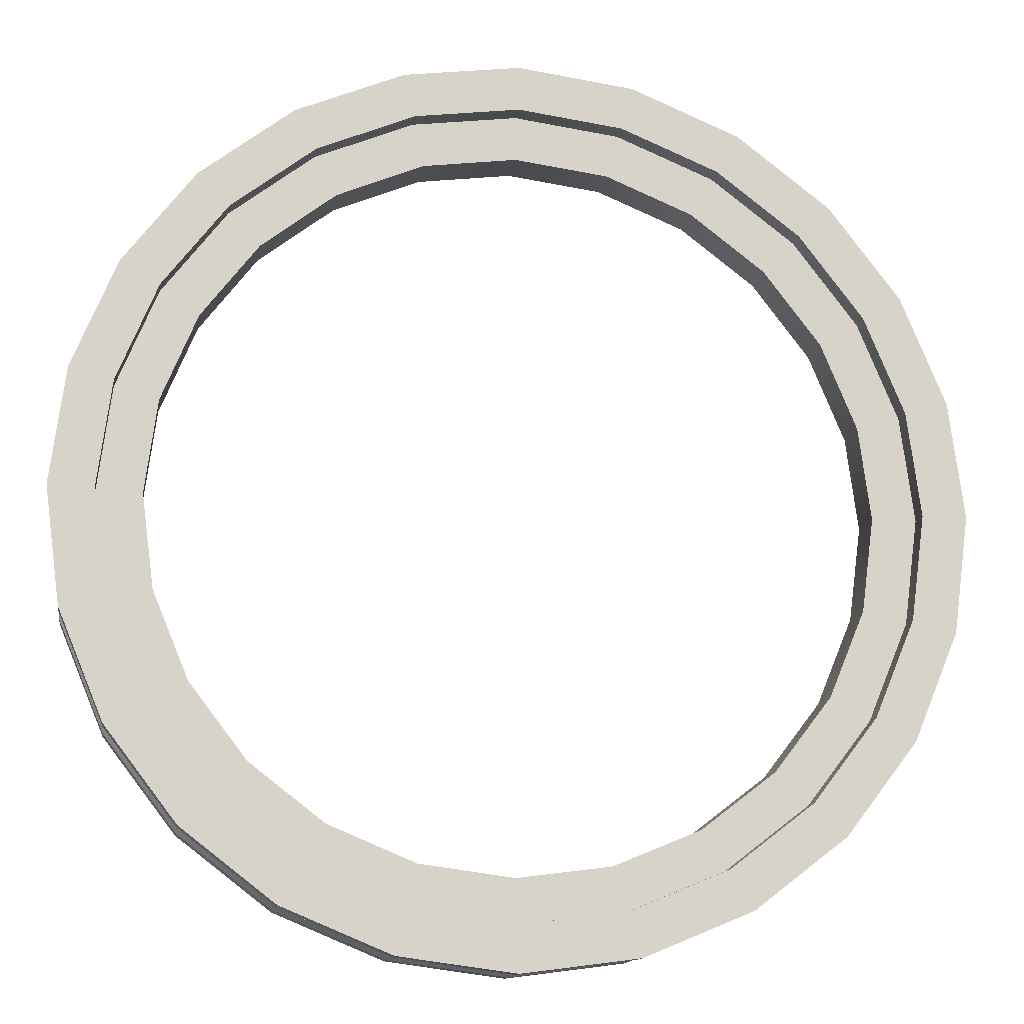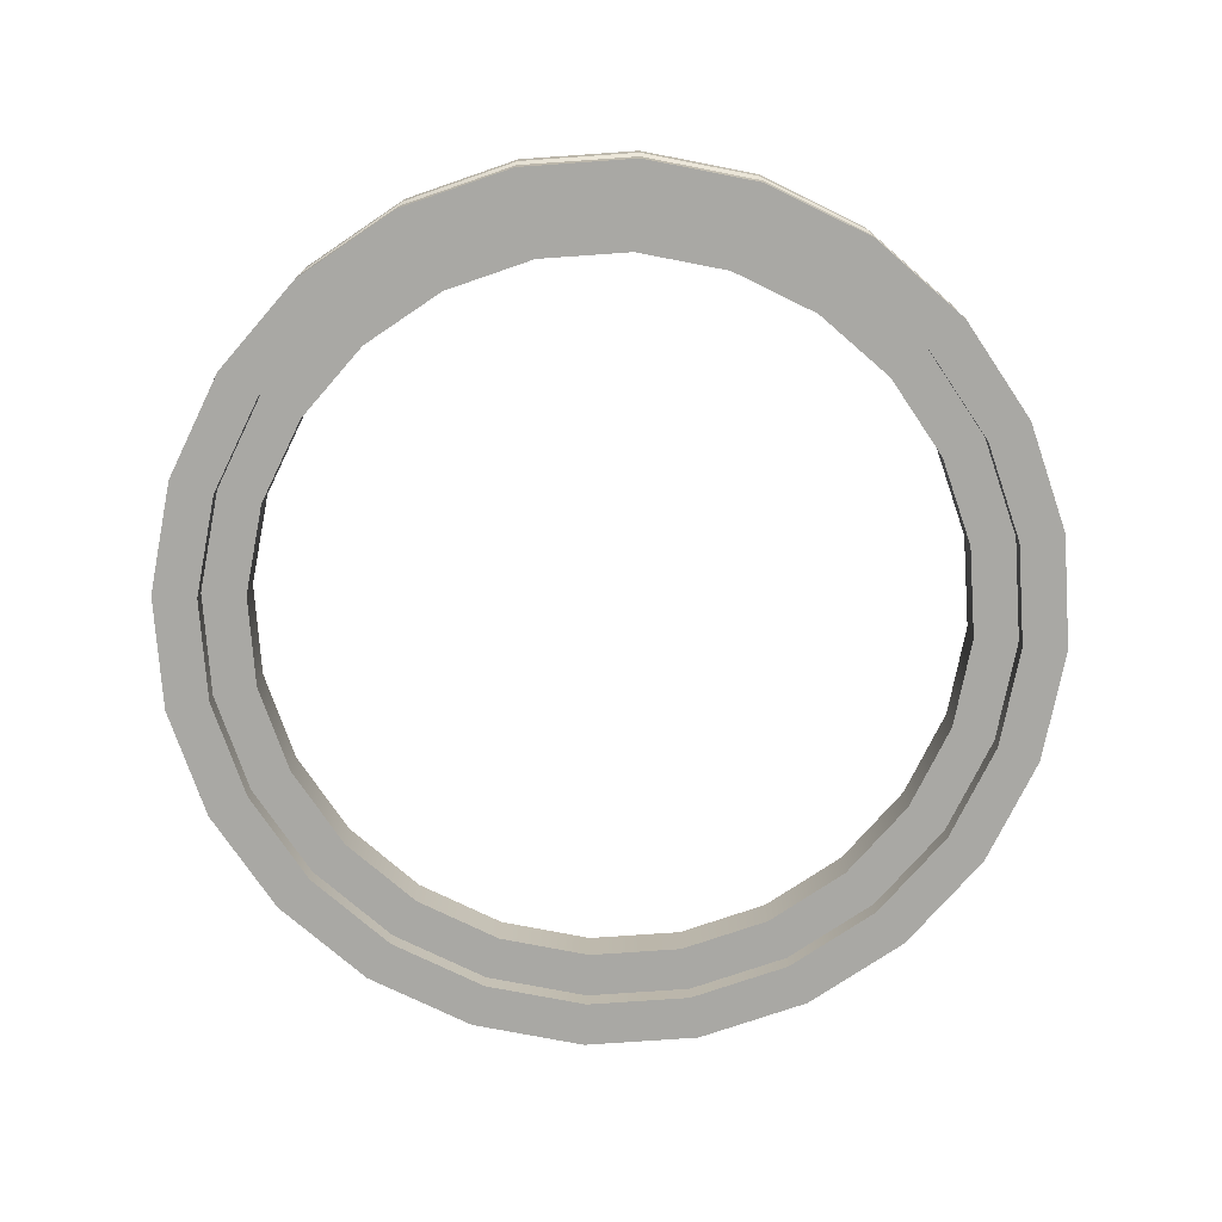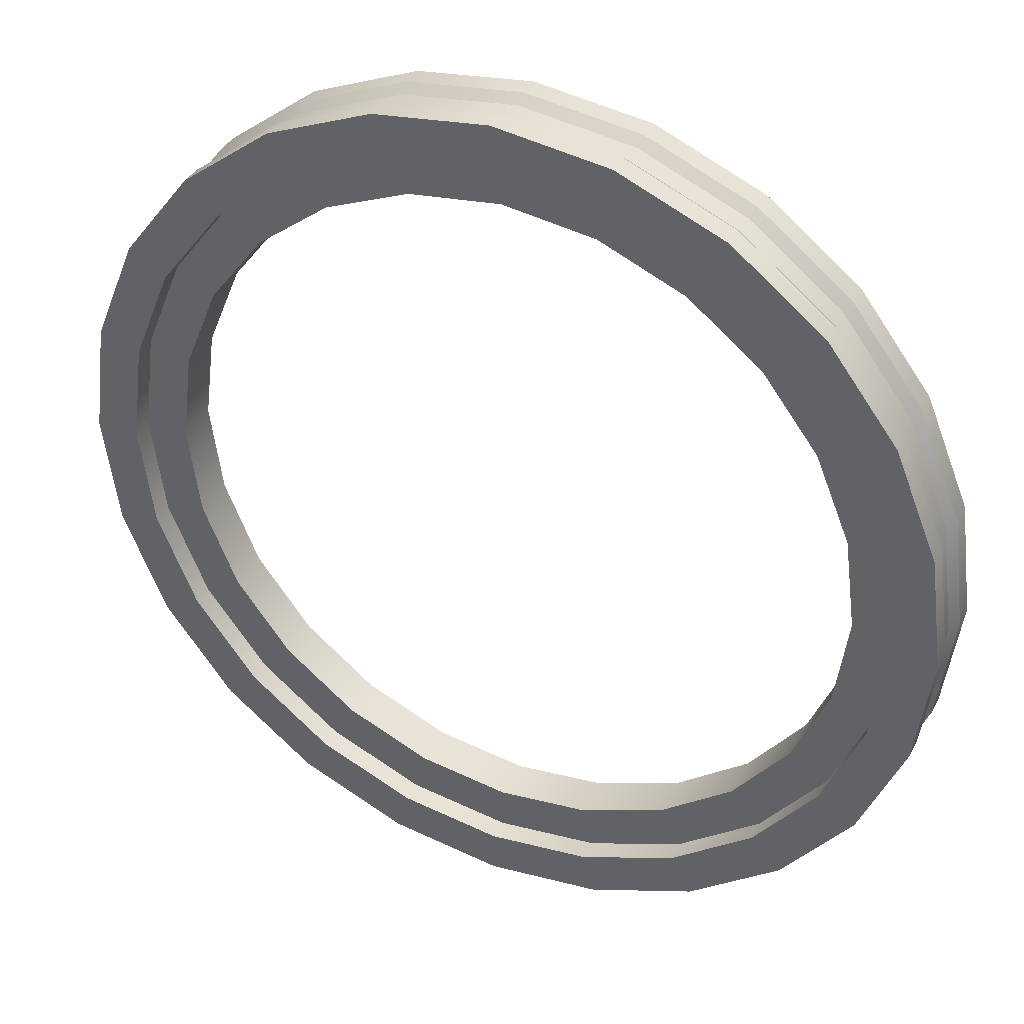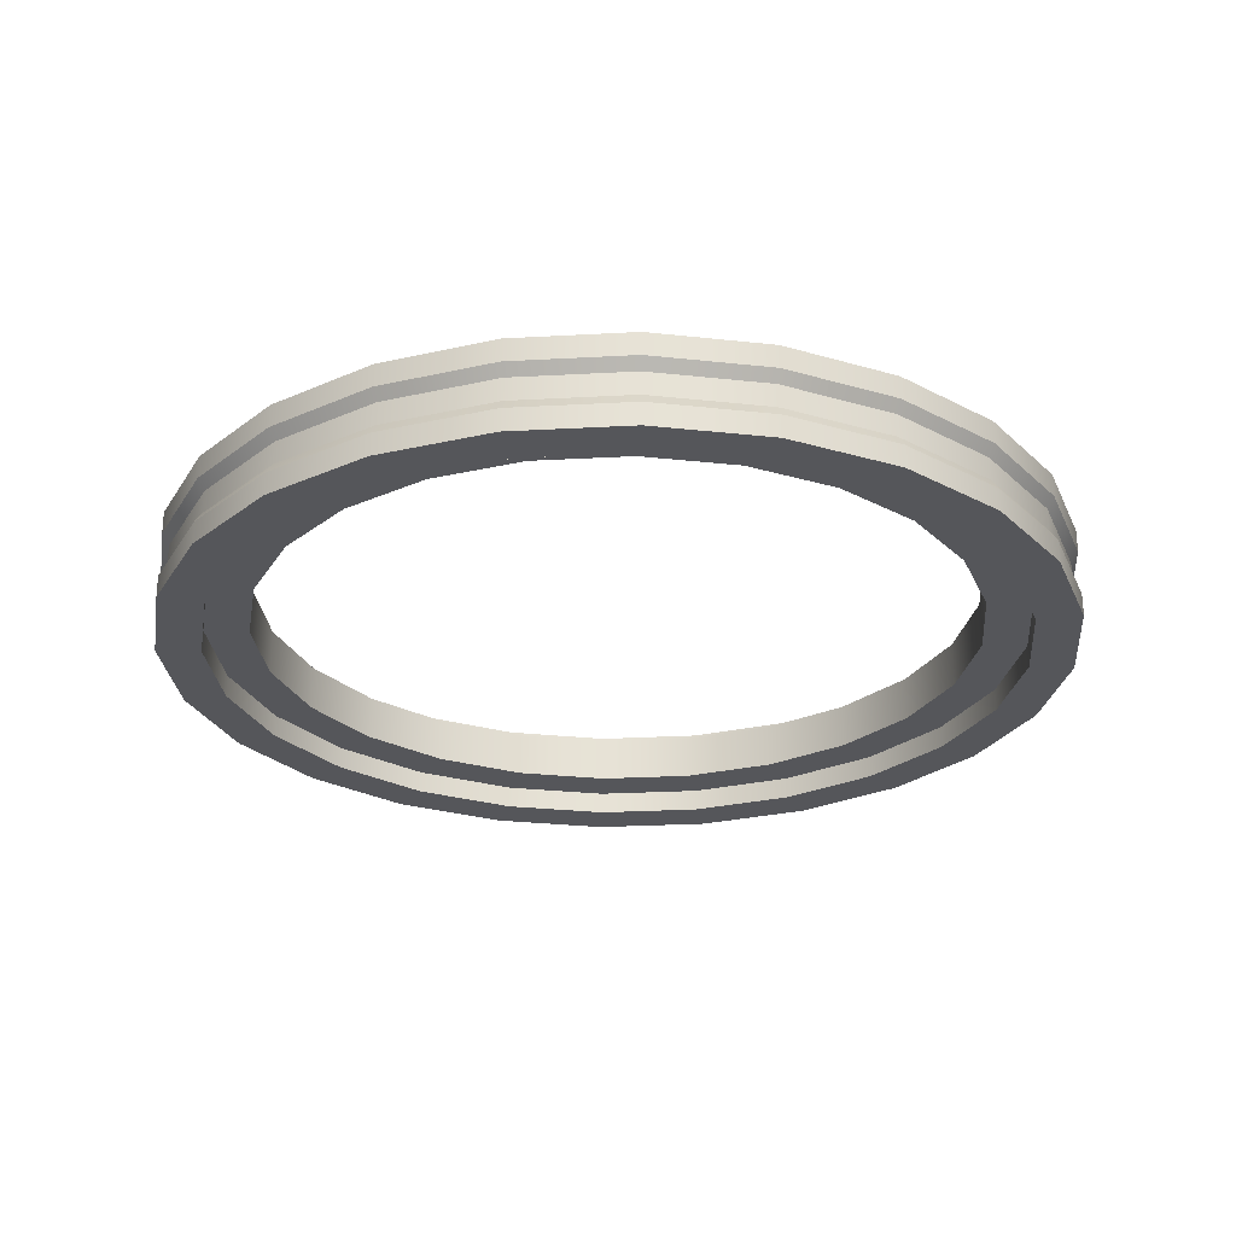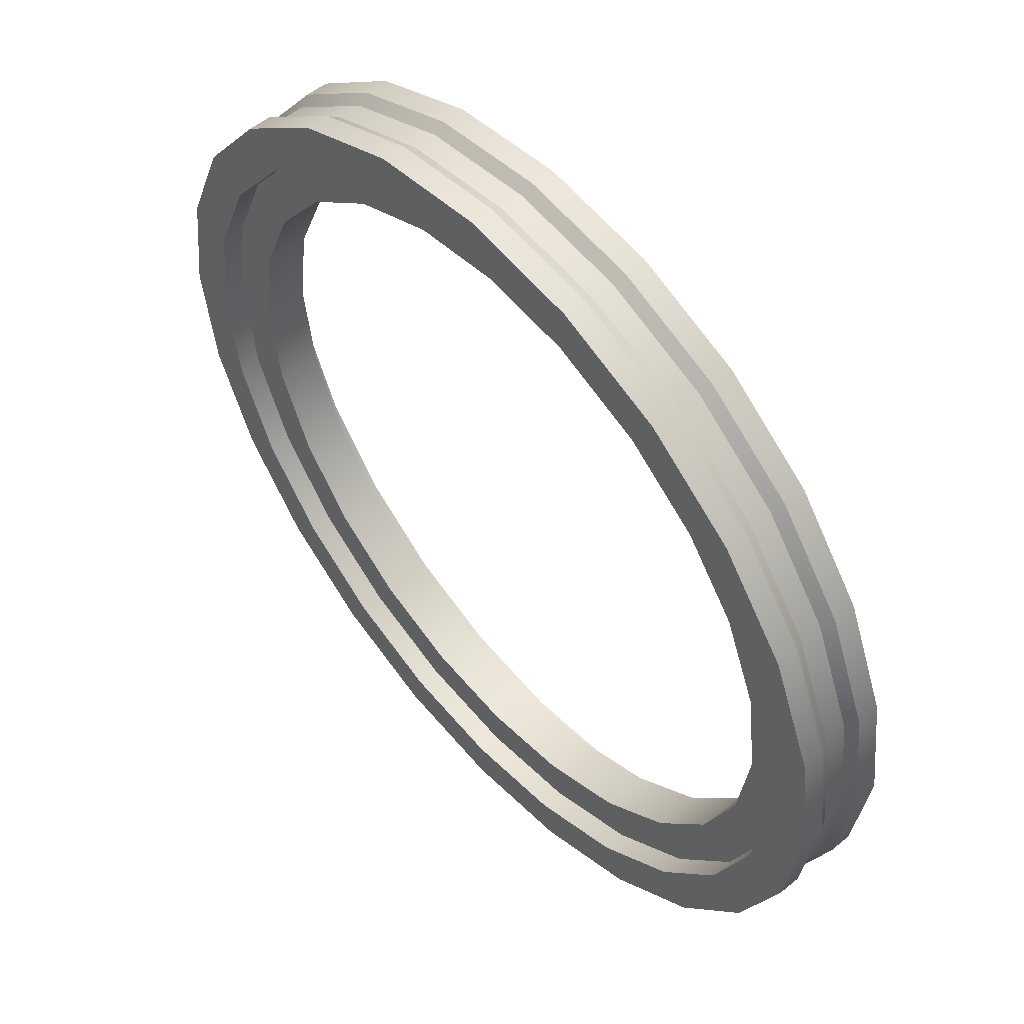
<metadata>
{"format":"obj","ext":"obj","renderer":"f3d","projection":"perspective","resolution":1024,"background":"white","views":[{"elev":-13.4,"azim":171.1,"up":"+Z"},{"elev":-75.0,"azim":-108.5,"up":"+Y"},{"elev":37.3,"azim":25.3,"up":"+Z"},{"elev":-26.1,"azim":57.5,"up":"+Y"},{"elev":53.9,"azim":-131.2,"up":"+Z"}]}
</metadata>
<code>
o LLV_E_Decoupler_1
v 0.625 0.0625 -6.662e-18
v 0.6037 0.0625 0.1618
v 0.5413 0.0625 0.3125
v 0.4419 0.0625 0.4419
v 0.3125 0.0625 0.5413
v 0.1618 0.0625 0.6037
v -1.056e-17 0.0625 0.625
v -0.1618 0.0625 0.6037
v -0.3125 0.0625 0.5413
v -0.4419 0.0625 0.4419
v -0.5413 0.0625 0.3125
v -0.6037 0.0625 0.1618
v -0.625 0.0625 6.988e-17
v -0.6037 0.0625 -0.1618
v -0.5413 0.0625 -0.3125
v -0.4419 0.0625 -0.4419
v -0.3125 0.0625 -0.5413
v -0.1618 0.0625 -0.6037
v -1.636e-16 0.0625 -0.625
v 0.1618 0.0625 -0.6037
v 0.3125 0.0625 -0.5413
v 0.4419 0.0625 -0.4419
v 0.5413 0.0625 -0.3125
v 0.6037 0.0625 -0.1618
v 0.625 -0.0625 -6.662e-18
v 0.6037 -0.0625 0.1618
v 0.5413 -0.0625 0.3125
v 0.4419 -0.0625 0.4419
v 0.3125 -0.0625 0.5413
v 0.1618 -0.0625 0.6037
v -1.056e-17 -0.0625 0.625
v -0.1618 -0.0625 0.6037
v -0.3125 -0.0625 0.5413
v -0.4419 -0.0625 0.4419
v -0.5413 -0.0625 0.3125
v -0.6037 -0.0625 0.1618
v -0.625 -0.0625 6.988e-17
v -0.6037 -0.0625 -0.1618
v -0.5413 -0.0625 -0.3125
v -0.4419 -0.0625 -0.4419
v -0.3125 -0.0625 -0.5413
v -0.1618 -0.0625 -0.6037
v -1.636e-16 -0.0625 -0.625
v 0.1618 -0.0625 -0.6037
v 0.3125 -0.0625 -0.5413
v 0.4419 -0.0625 -0.4419
v 0.5413 -0.0625 -0.3125
v 0.6037 -0.0625 -0.1618
v 0.625 0.03125 -6.662e-18
v 0.6037 0.03125 0.1618
v 0.5413 0.03125 0.3125
v 0.4419 0.03125 0.4419
v 0.3125 0.03125 0.5413
v 0.1618 0.03125 0.6037
v -1.056e-17 0.03125 0.625
v -0.1618 0.03125 0.6037
v -0.3125 0.03125 0.5413
v -0.4419 0.03125 0.4419
v -0.5413 0.03125 0.3125
v -0.6037 0.03125 0.1618
v -0.625 0.03125 6.988e-17
v -0.6037 0.03125 -0.1618
v -0.5413 0.03125 -0.3125
v -0.4419 0.03125 -0.4419
v -0.3125 0.03125 -0.5413
v -0.1618 0.03125 -0.6037
v -1.636e-16 0.03125 -0.625
v 0.1618 0.03125 -0.6037
v 0.3125 0.03125 -0.5413
v 0.4419 0.03125 -0.4419
v 0.5413 0.03125 -0.3125
v 0.6037 0.03125 -0.1618
v 0.625 -0.03125 -6.662e-18
v 0.6037 -0.03125 0.1618
v 0.5413 -0.03125 0.3125
v 0.4419 -0.03125 0.4419
v 0.3125 -0.03125 0.5413
v 0.1618 -0.03125 0.6037
v -1.056e-17 -0.03125 0.625
v -0.1618 -0.03125 0.6037
v -0.3125 -0.03125 0.5413
v -0.4419 -0.03125 0.4419
v -0.5413 -0.03125 0.3125
v -0.6037 -0.03125 0.1618
v -0.625 -0.03125 6.988e-17
v -0.6037 -0.03125 -0.1618
v -0.5413 -0.03125 -0.3125
v -0.4419 -0.03125 -0.4419
v -0.3125 -0.03125 -0.5413
v -0.1618 -0.03125 -0.6037
v -1.636e-16 -0.03125 -0.625
v 0.1618 -0.03125 -0.6037
v 0.3125 -0.03125 -0.5413
v 0.4419 -0.03125 -0.4419
v 0.5413 -0.03125 -0.3125
v 0.6037 -0.03125 -0.1618
v 0.6146 0.01562 -5.828e-18
v 0.5936 0.01562 0.1591
v 0.5322 0.01562 0.3073
v 0.4346 0.01562 0.4346
v 0.3073 0.01562 0.5322
v 0.1591 0.01562 0.5936
v -1.318e-17 0.01562 0.6146
v -0.1591 0.01562 0.5936
v -0.3073 0.01562 0.5322
v -0.4346 0.01562 0.4346
v -0.5322 0.01562 0.3073
v -0.5936 0.01562 0.1591
v -0.6146 0.01562 6.502e-17
v -0.5936 0.01562 -0.1591
v -0.5322 0.01562 -0.3073
v -0.4346 0.01562 -0.4346
v -0.3073 0.01562 -0.5322
v -0.1591 0.01562 -0.5936
v -1.598e-16 0.01562 -0.6146
v 0.1591 0.01562 -0.5936
v 0.3073 0.01562 -0.5322
v 0.4346 0.01562 -0.4346
v 0.5322 0.01562 -0.3073
v 0.5936 0.01562 -0.1591
v 0.6146 -0.01562 -5.828e-18
v 0.5936 -0.01562 0.1591
v 0.5322 -0.01562 0.3073
v 0.4346 -0.01562 0.4346
v 0.3073 -0.01562 0.5322
v 0.1591 -0.01562 0.5936
v -1.318e-17 -0.01562 0.6146
v -0.1591 -0.01562 0.5936
v -0.3073 -0.01562 0.5322
v -0.4346 -0.01562 0.4346
v -0.5322 -0.01562 0.3073
v -0.5936 -0.01562 0.1591
v -0.6146 -0.01562 6.502e-17
v -0.5936 -0.01562 -0.1591
v -0.5322 -0.01562 -0.3073
v -0.4346 -0.01562 -0.4346
v -0.3073 -0.01562 -0.5322
v -0.1591 -0.01562 -0.5936
v -1.598e-16 -0.01562 -0.6146
v 0.1591 -0.01562 -0.5936
v 0.3073 -0.01562 -0.5322
v 0.4346 -0.01562 -0.4346
v 0.5322 -0.01562 -0.3073
v 0.5936 -0.01562 -0.1591
v 0.5625 -0.0625 -6.53e-18
v 0.5433 -0.0625 0.1456
v 0.4871 -0.0625 0.2812
v 0.3977 -0.0625 0.3977
v 0.2812 -0.0625 0.4871
v 0.1456 -0.0625 0.5433
v -2.103e-17 -0.0625 0.5625
v -0.1456 -0.0625 0.5433
v -0.2812 -0.0625 0.4871
v -0.3977 -0.0625 0.3977
v -0.4871 -0.0625 0.2812
v -0.5433 -0.0625 0.1456
v -0.5625 -0.0625 6.236e-17
v -0.5433 -0.0625 -0.1456
v -0.4871 -0.0625 -0.2812
v -0.3977 -0.0625 -0.3977
v -0.2812 -0.0625 -0.4871
v -0.1456 -0.0625 -0.5433
v -1.588e-16 -0.0625 -0.5625
v 0.1456 -0.0625 -0.5433
v 0.2812 -0.0625 -0.4871
v 0.3977 -0.0625 -0.3977
v 0.4871 -0.0625 -0.2812
v 0.5433 -0.0625 -0.1456
v 0.5433 0.0625 0.1456
v 0.5625 0.0625 -6.53e-18
v 0.5433 0.0625 -0.1456
v 0.4871 0.0625 -0.2812
v 0.3977 0.0625 -0.3977
v 0.2812 0.0625 -0.4871
v 0.1456 0.0625 -0.5433
v -1.588e-16 0.0625 -0.5625
v -0.1456 0.0625 -0.5433
v -0.2812 0.0625 -0.4871
v -0.3977 0.0625 -0.3977
v -0.4871 0.0625 -0.2812
v -0.5433 0.0625 -0.1456
v -0.5625 0.0625 6.236e-17
v -0.5433 0.0625 0.1456
v -0.4871 0.0625 0.2812
v -0.3977 0.0625 0.3977
v -0.2812 0.0625 0.4871
v -0.1456 0.0625 0.5433
v -2.103e-17 0.0625 0.5625
v 0.1456 0.0625 0.5433
v 0.2812 0.0625 0.4871
v 0.3977 0.0625 0.3977
v 0.4871 0.0625 0.2812
v 0.5625 -0.03125 -6.53e-18
v 0.5433 -0.03125 0.1456
v 0.4871 -0.03125 0.2812
v 0.3977 -0.03125 0.3977
v 0.2812 -0.03125 0.4871
v 0.1456 -0.03125 0.5433
v -2.103e-17 -0.03125 0.5625
v -0.1456 -0.03125 0.5433
v -0.2812 -0.03125 0.4871
v -0.3977 -0.03125 0.3977
v -0.4871 -0.03125 0.2812
v -0.5433 -0.03125 0.1456
v -0.5625 -0.03125 6.236e-17
v -0.5433 -0.03125 -0.1456
v -0.4871 -0.03125 -0.2812
v -0.3977 -0.03125 -0.3977
v -0.2812 -0.03125 -0.4871
v -0.1456 -0.03125 -0.5433
v -1.588e-16 -0.03125 -0.5625
v 0.1456 -0.03125 -0.5433
v 0.2812 -0.03125 -0.4871
v 0.3977 -0.03125 -0.3977
v 0.4871 -0.03125 -0.2812
v 0.5433 -0.03125 -0.1456
v 0.5433 0.03125 0.1456
v 0.5625 0.03125 -6.53e-18
v 0.5433 0.03125 -0.1456
v 0.4871 0.03125 -0.2812
v 0.3977 0.03125 -0.3977
v 0.2812 0.03125 -0.4871
v 0.1456 0.03125 -0.5433
v -1.588e-16 0.03125 -0.5625
v -0.1456 0.03125 -0.5433
v -0.2812 0.03125 -0.4871
v -0.3977 0.03125 -0.3977
v -0.4871 0.03125 -0.2812
v -0.5433 0.03125 -0.1456
v -0.5625 0.03125 6.236e-17
v -0.5433 0.03125 0.1456
v -0.4871 0.03125 0.2812
v -0.3977 0.03125 0.3977
v -0.2812 0.03125 0.4871
v -0.1456 0.03125 0.5433
v -2.103e-17 0.03125 0.5625
v 0.1456 0.03125 0.5433
v 0.2812 0.03125 0.4871
v 0.3977 0.03125 0.3977
v 0.4871 0.03125 0.2812
v 0.5 -0.03125 -8.43e-18
v 0.483 -0.03125 0.1294
v 0.433 -0.03125 0.25
v 0.3536 -0.03125 0.3536
v 0.25 -0.03125 0.433
v 0.1294 -0.03125 0.483
v -3.191e-17 -0.03125 0.5
v -0.1294 -0.03125 0.483
v -0.25 -0.03125 0.433
v -0.3536 -0.03125 0.3536
v -0.433 -0.03125 0.25
v -0.483 -0.03125 0.1294
v -0.5 -0.03125 5.28e-17
v -0.483 -0.03125 -0.1294
v -0.433 -0.03125 -0.25
v -0.3536 -0.03125 -0.3536
v -0.25 -0.03125 -0.433
v -0.1294 -0.03125 -0.483
v -1.544e-16 -0.03125 -0.5
v 0.1294 -0.03125 -0.483
v 0.25 -0.03125 -0.433
v 0.3536 -0.03125 -0.3536
v 0.433 -0.03125 -0.25
v 0.483 -0.03125 -0.1294
v 0.483 0.03125 0.1294
v 0.5 0.03125 -8.43e-18
v 0.483 0.03125 -0.1294
v 0.433 0.03125 -0.25
v 0.3536 0.03125 -0.3536
v 0.25 0.03125 -0.433
v 0.1294 0.03125 -0.483
v -1.544e-16 0.03125 -0.5
v -0.1294 0.03125 -0.483
v -0.25 0.03125 -0.433
v -0.3536 0.03125 -0.3536
v -0.433 0.03125 -0.25
v -0.483 0.03125 -0.1294
v -0.5 0.03125 5.28e-17
v -0.483 0.03125 0.1294
v -0.433 0.03125 0.25
v -0.3536 0.03125 0.3536
v -0.25 0.03125 0.433
v -0.1294 0.03125 0.483
v -3.191e-17 0.03125 0.5
v 0.1294 0.03125 0.483
v 0.25 0.03125 0.433
v 0.3536 0.03125 0.3536
v 0.433 0.03125 0.25
g LLV_E_Decoupler_1_LLV_E_Decoupler_1_auv
f 1 170 169 2
f 4 191 190 5
f 6 189 188 7
f 8 187 186 9
f 10 185 184 11
f 12 183 182 13
f 14 181 180 15
f 16 179 178 17
f 18 177 176 19
f 21 174 173 22
f 23 172 171 24
f 26 146 145 25
f 28 148 147 27
f 31 151 150 30
f 33 153 152 32
f 35 155 154 34
f 37 157 156 36
f 40 160 159 39
f 42 162 161 41
f 44 164 163 43
f 46 166 165 45
f 48 168 167 47
f 49 50 98 97
f 50 51 99 98
f 51 52 100 99
f 52 53 101 100
f 53 54 102 101
f 54 55 103 102
f 55 56 104 103
f 56 57 105 104
f 57 58 106 105
f 58 59 107 106
f 59 60 108 107
f 60 61 109 108
f 61 62 110 109
f 62 63 111 110
f 63 64 112 111
f 64 65 113 112
f 65 66 114 113
f 66 67 115 114
f 67 68 116 115
f 68 69 117 116
f 69 70 118 117
f 70 71 119 118
f 71 72 120 119
f 73 121 122 74
f 74 122 123 75
f 75 123 124 76
f 76 124 125 77
f 77 125 126 78
f 78 126 127 79
f 79 127 128 80
f 80 128 129 81
f 81 129 130 82
f 82 130 131 83
f 83 131 132 84
f 84 132 133 85
f 85 133 134 86
f 86 134 135 87
f 87 135 136 88
f 88 136 137 89
f 89 137 138 90
f 90 138 139 91
f 91 139 140 92
f 92 140 141 93
f 93 141 142 94
f 94 142 143 95
f 95 143 144 96
f 96 144 121 73
f 97 120 72 49
f 193 241 264 216
f 194 242 241 193
f 195 243 242 194
f 196 244 243 195
f 197 245 244 196
f 198 246 245 197
f 199 247 246 198
f 200 248 247 199
f 201 249 248 200
f 202 250 249 201
f 203 251 250 202
f 204 252 251 203
f 205 253 252 204
f 206 254 253 205
f 207 255 254 206
f 208 256 255 207
f 209 257 256 208
f 210 258 257 209
f 211 259 258 210
f 212 260 259 211
f 213 261 260 212
f 214 262 261 213
f 215 263 262 214
f 216 264 263 215
f 217 265 288 240
f 218 266 265 217
f 219 267 266 218
f 220 268 267 219
f 221 269 268 220
f 222 270 269 221
f 223 271 270 222
f 224 272 271 223
f 225 273 272 224
f 226 274 273 225
f 227 275 274 226
f 228 276 275 227
f 229 277 276 228
f 230 278 277 229
f 231 279 278 230
f 232 280 279 231
f 233 281 280 232
f 234 282 281 233
f 235 283 282 234
f 236 284 283 235
f 237 285 284 236
f 238 286 285 237
f 239 287 286 238
f 240 288 287 239
f 2 169 192 3
f 5 190 189 6
f 7 188 187 8
f 9 186 185 10
f 11 184 183 12
f 13 182 181 14
f 15 180 179 16
f 17 178 177 18
f 20 175 174 21
f 22 173 172 23
f 24 171 170 1
f 25 145 168 48
f 27 147 146 26
f 30 150 149 29
f 32 152 151 31
f 34 154 153 33
f 36 156 155 35
f 38 158 157 37
f 41 161 160 40
f 43 163 162 42
f 45 165 164 44
f 47 167 166 46
f 97 98 122 121
f 98 99 123 122
f 99 100 124 123
f 100 101 125 124
f 101 102 126 125
f 102 103 127 126
f 103 104 128 127
f 104 105 129 128
f 105 106 130 129
f 106 107 131 130
f 107 108 132 131
f 108 109 133 132
f 109 110 134 133
f 110 111 135 134
f 111 112 136 135
f 112 113 137 136
f 113 114 138 137
f 114 115 139 138
f 115 116 140 139
f 116 117 141 140
f 117 118 142 141
f 118 119 143 142
f 119 120 144 143
f 121 144 120 97
f 241 242 265 266
f 242 243 288 265
f 243 244 287 288
f 244 245 286 287
f 245 246 285 286
f 246 247 284 285
f 247 248 283 284
f 248 249 282 283
f 249 250 281 282
f 250 251 280 281
f 251 252 279 280
f 252 253 278 279
f 253 254 277 278
f 254 255 276 277
f 255 256 275 276
f 256 257 274 275
f 257 258 273 274
f 258 259 272 273
f 259 260 271 272
f 260 261 270 271
f 261 262 269 270
f 262 263 268 269
f 263 264 267 268
f 266 267 264 241
f 3 192 191 4
f 19 176 175 20
f 29 149 148 28
f 39 159 158 38
f 1 49 72 24
f 2 50 49 1
f 3 51 50 2
f 4 52 51 3
f 5 53 52 4
f 6 54 53 5
f 7 55 54 6
f 8 56 55 7
f 9 57 56 8
f 10 58 57 9
f 11 59 58 10
f 12 60 59 11
f 13 61 60 12
f 14 62 61 13
f 15 63 62 14
f 16 64 63 15
f 17 65 64 16
f 18 66 65 17
f 19 67 66 18
f 20 68 67 19
f 21 69 68 20
f 22 70 69 21
f 23 71 70 22
f 24 72 71 23
f 25 73 74 26
f 26 74 75 27
f 27 75 76 28
f 28 76 77 29
f 29 77 78 30
f 30 78 79 31
f 31 79 80 32
f 32 80 81 33
f 33 81 82 34
f 34 82 83 35
f 35 83 84 36
f 36 84 85 37
f 37 85 86 38
f 38 86 87 39
f 39 87 88 40
f 40 88 89 41
f 41 89 90 42
f 42 90 91 43
f 43 91 92 44
f 44 92 93 45
f 45 93 94 46
f 46 94 95 47
f 47 95 96 48
f 48 96 73 25
f 145 193 216 168
f 146 194 193 145
f 147 195 194 146
f 148 196 195 147
f 149 197 196 148
f 150 198 197 149
f 151 199 198 150
f 152 200 199 151
f 153 201 200 152
f 154 202 201 153
f 155 203 202 154
f 156 204 203 155
f 157 205 204 156
f 158 206 205 157
f 159 207 206 158
f 160 208 207 159
f 161 209 208 160
f 162 210 209 161
f 163 211 210 162
f 164 212 211 163
f 165 213 212 164
f 166 214 213 165
f 167 215 214 166
f 168 216 215 167
f 169 217 240 192
f 170 218 217 169
f 171 219 218 170
f 172 220 219 171
f 173 221 220 172
f 174 222 221 173
f 175 223 222 174
f 176 224 223 175
f 177 225 224 176
f 178 226 225 177
f 179 227 226 178
f 180 228 227 179
f 181 229 228 180
f 182 230 229 181
f 183 231 230 182
f 184 232 231 183
f 185 233 232 184
f 186 234 233 185
f 187 235 234 186
f 188 236 235 187
f 189 237 236 188
f 190 238 237 189
f 191 239 238 190
f 192 240 239 191

</code>
